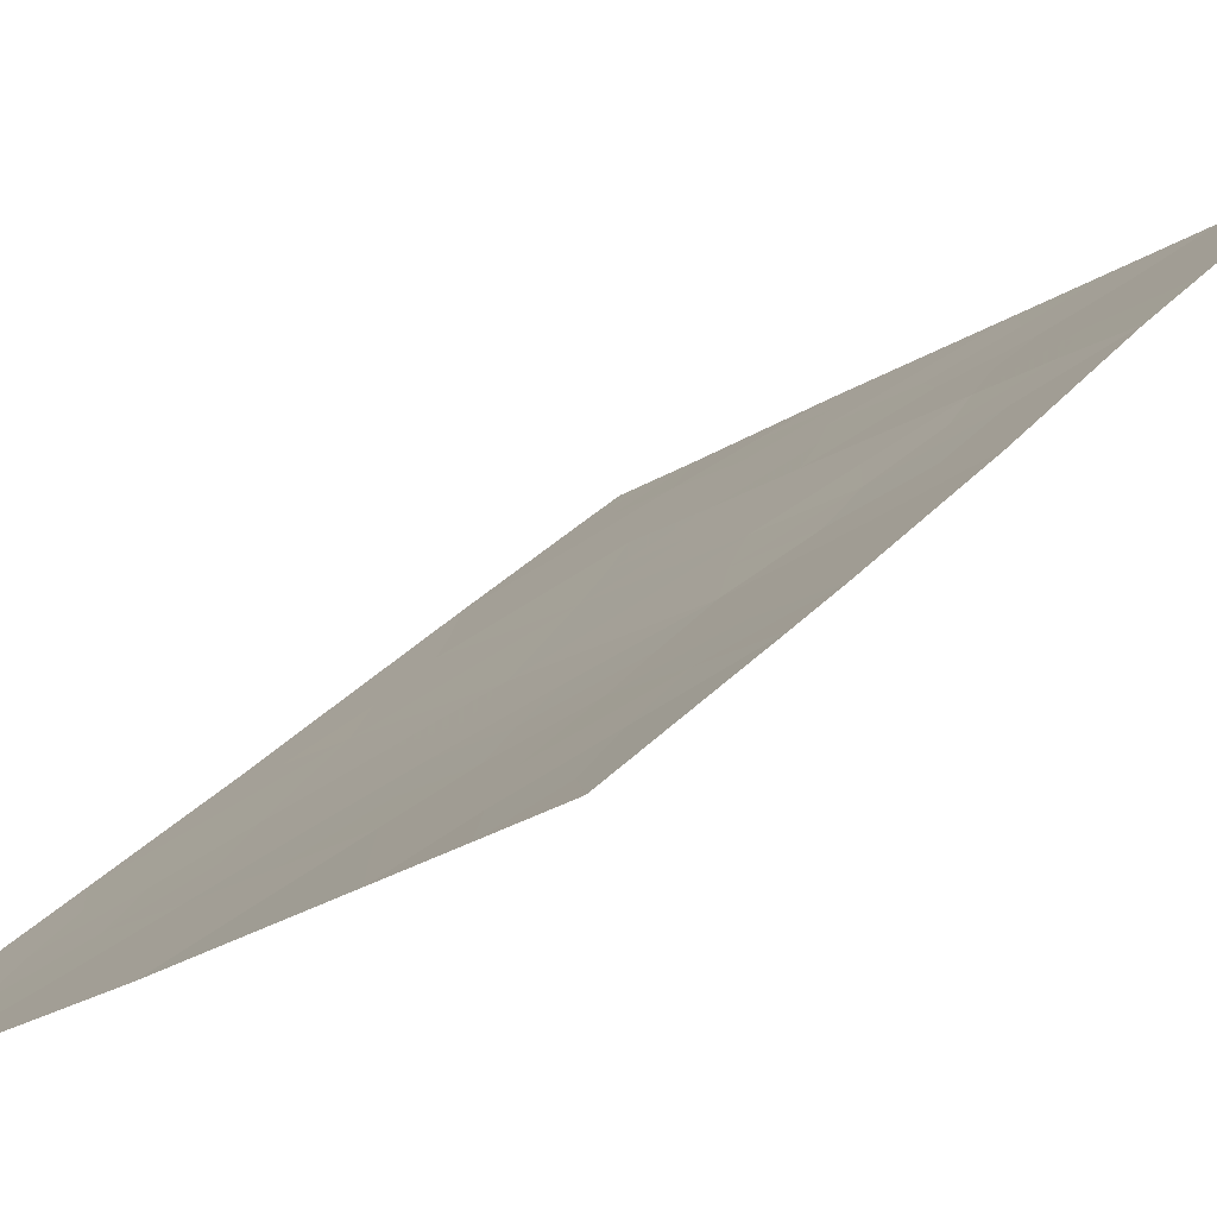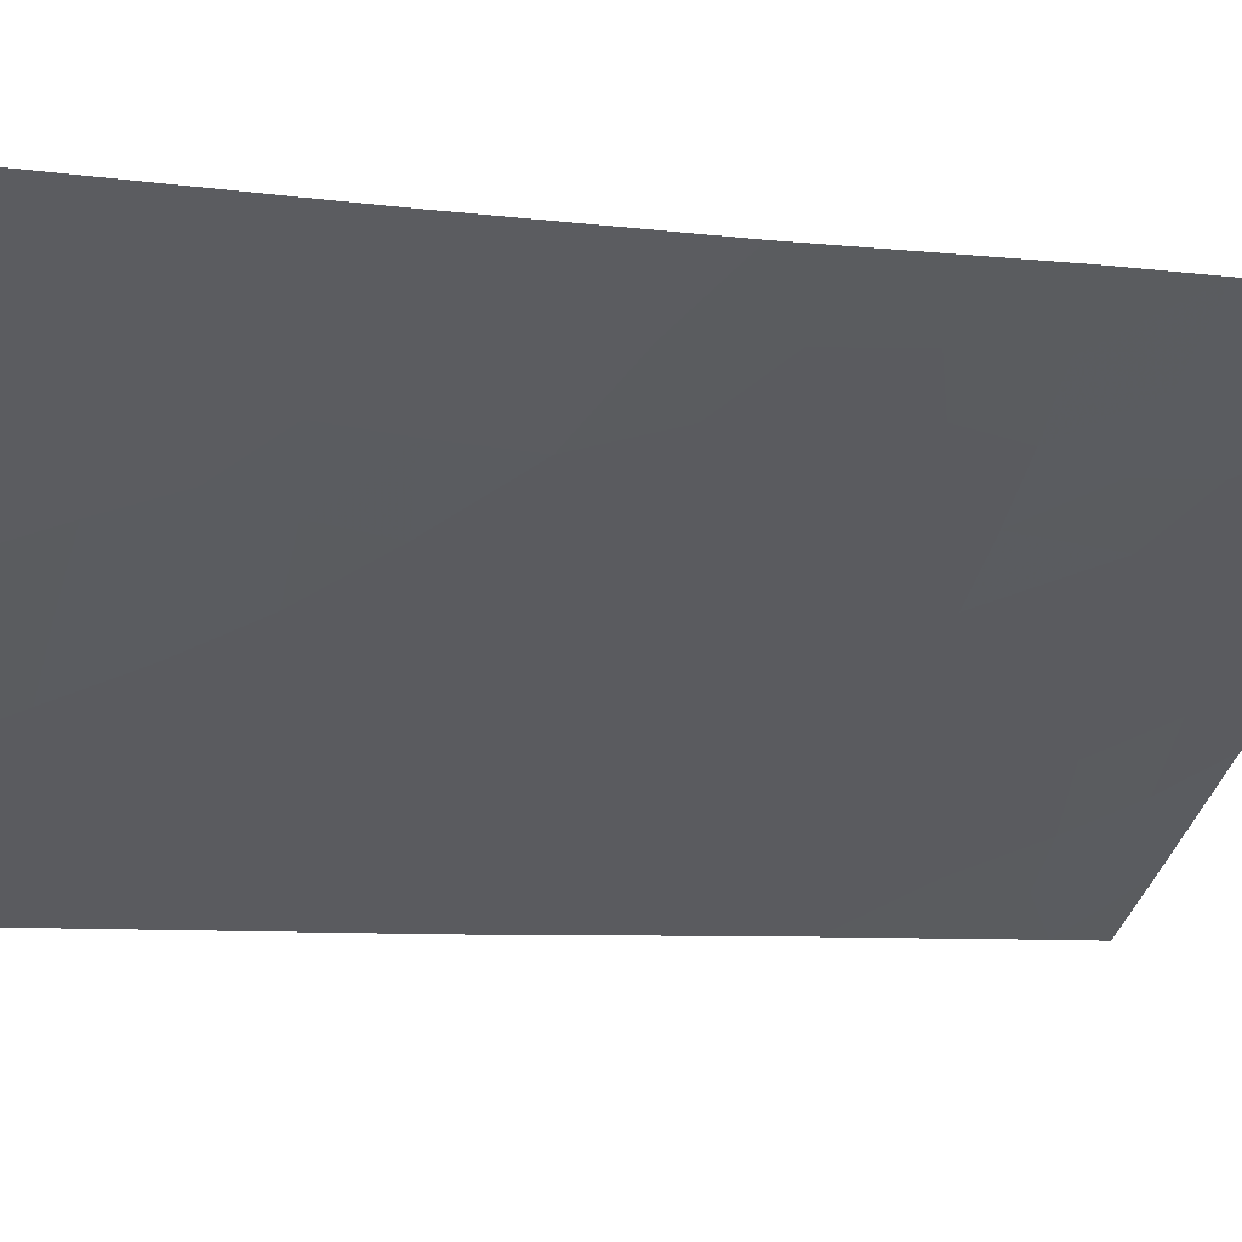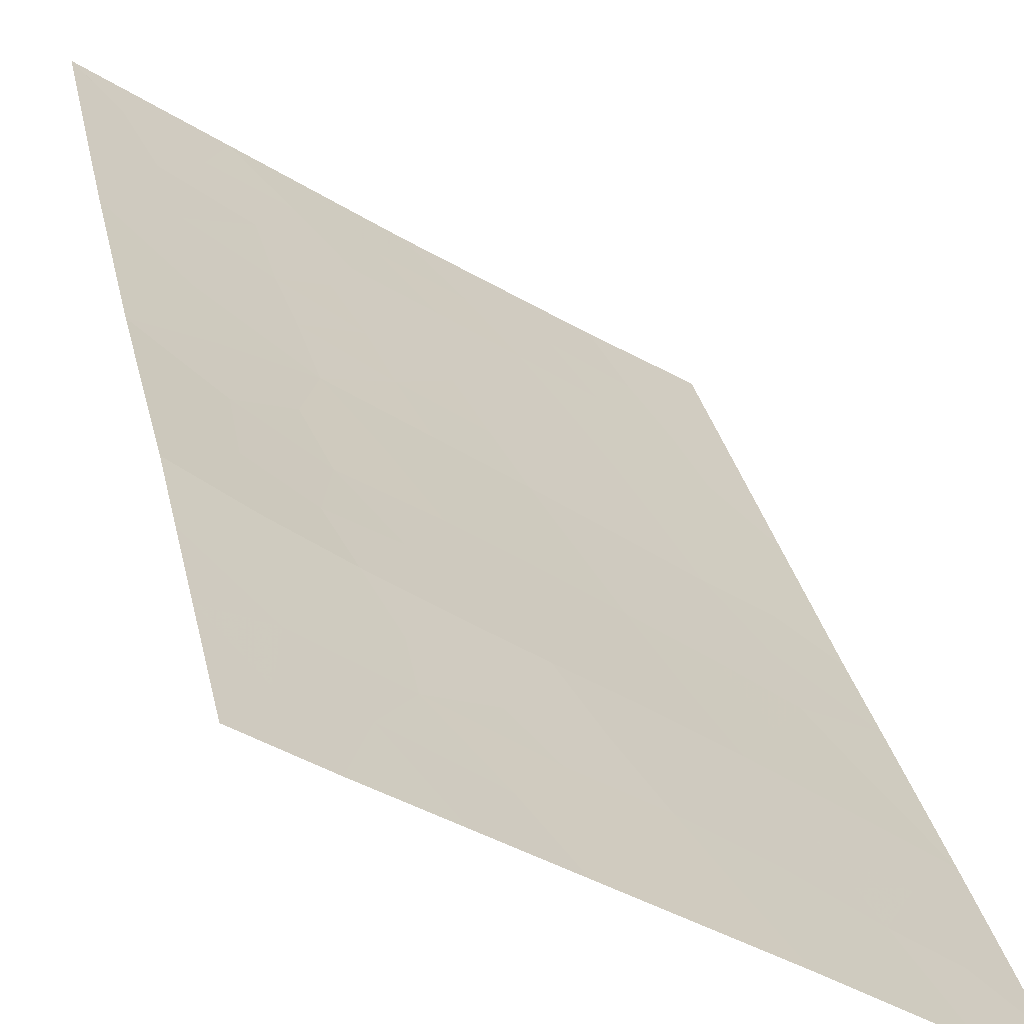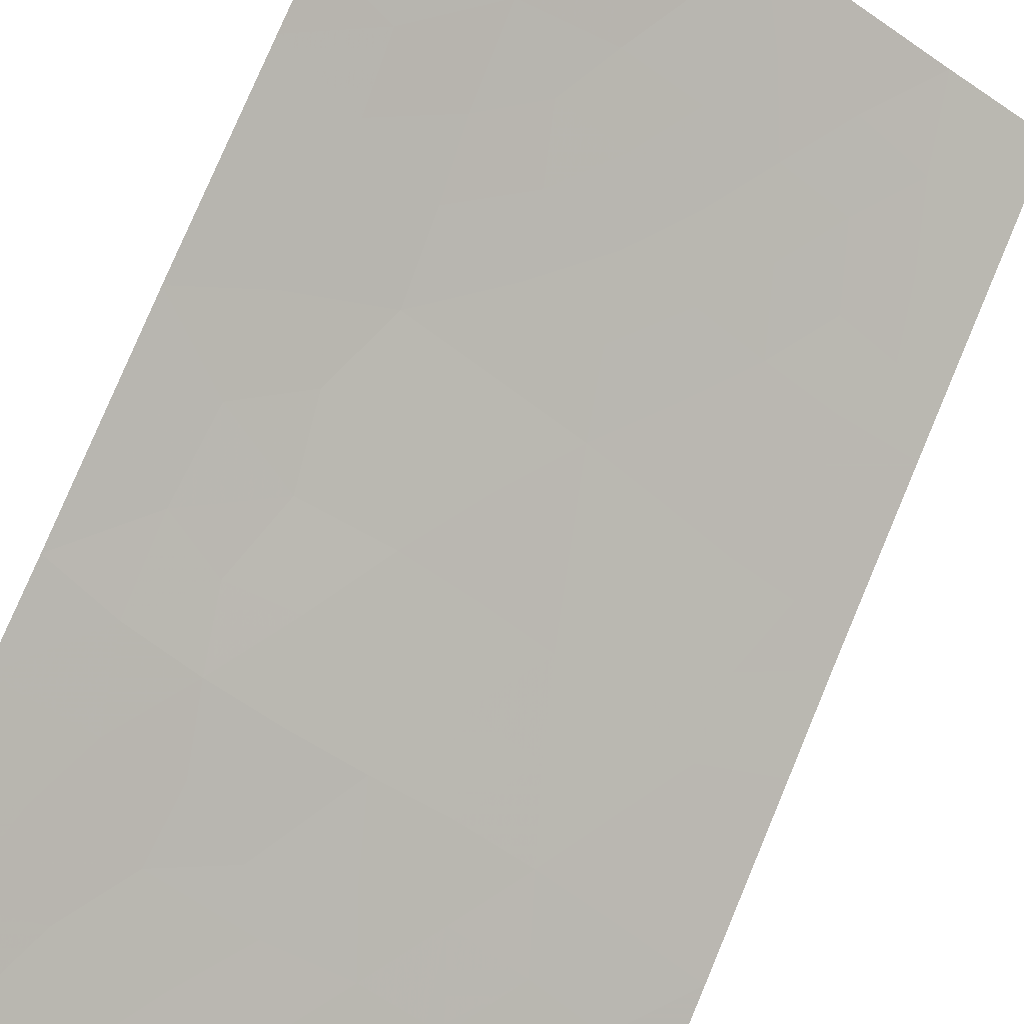
<metadata>
{"format":"obj","ext":"obj","renderer":"f3d","projection":"perspective","resolution":1024,"background":"white","views":[{"elev":26.6,"azim":-150.0,"up":"+Z"},{"elev":-6.7,"azim":-111.7,"up":"+Z"},{"elev":30.9,"azim":-11.9,"up":"+Z"},{"elev":79.8,"azim":23.0,"up":"+Z"}]}
</metadata>
<code>
v 17.3 -38 68.68
v 17.3 -38 68.69
v 23.22 -39.99 64.67
v 22.19 -41.52 65.34
v 19.88 -39.68 66.88
v 20.66 -38 66.36
v 20.58 -41.33 66.39
v 23.95 -41.6 64.2
v 23.95 -43.84 64.2
v 23.95 -45 64.21
v 20.38 -46.72 66.6
v 22.73 -48.8 65.05
v 18.86 -38 67.61
v 17.28 -40.48 68.65
v 18.52 -38.85 67.82
v 18.99 -48.27 67.52
v 19.94 -50 66.9
v 17.29 -48.43 68.67
v 23.96 -47.14 64.22
v 20.98 -43.08 66.13
v 21.71 -50 65.73
v 23.96 -38 64.21
v 22.75 -38 64.98
v 18.14 -50 68.09
v 23.14 -50 64.76
v 23.96 -49.38 64.22
v 23.96 -50 64.22
v 17.28 -41.3 68.64
v 17.28 -43.72 68.64
v 19.06 -42.87 67.4
v 23.05 -45.29 64.8
v 21.46 -44.97 65.84
v 17.3 -46.23 68.68
v 18.82 -46.58 67.65
v 17.29 -50 68.67
v 17.3 -38 68.69
v 22.63 -43.37 65.05
v 21 -48.44 66.2
v 23.95 -39.18 64.21
v 19.85 -44.8 66.91
v 21.59 -39.77 65.73
v 18.88 -44.8 67.55
v 22.06 -46.84 65.48
v 18.92 -40.99 67.51
v 17.74 -38.63 68.37
v 23.38 -40.85 64.57
v 23 -41.61 64.82
v 22.68 -40.74 65.02
v 21.7 -38 65.67
v 22.11 -38.92 65.4
v 21.19 -38.88 66.01
v 20.75 -39.71 66.3
v 20.28 -38.85 66.61
v 18.08 -38 68.15
v 19.39 -38.85 67.23
v 18.88 -39.84 67.55
v 17.29 -39.24 68.67
v 17.97 -39.63 68.18
v 23.95 -42.72 64.2
v 23.34 -43.43 64.59
v 23.22 -42.53 64.67
v 22.42 -42.43 65.19
v 17.3 -47.33 68.68
v 18.05 -46.45 68.17
v 21.21 -46.75 66.05
v 21.52 -47.65 65.84
v 20.66 -47.61 66.42
v 21.61 -42.3 65.72
v 20.78 -42.19 66.26
v 21.4 -41.42 65.86
v 23.35 -38 64.59
v 23.38 -38.47 64.57
v 19.54 -49.18 67.16
v 19.04 -50 67.49
v 18.52 -49.02 67.84
v 22.95 -39.06 64.84
v 23.96 -46.07 64.21
v 23.41 -46.09 64.57
v 17.28 -42.51 68.64
v 18.02 -42.21 68.13
v 18.11 -43.25 68.06
v 18.08 -40.68 68.1
v 19 -41.86 67.45
v 19.76 -38 66.99
v 19.53 -40.44 67.1
v 20.14 -45.75 66.75
v 20.67 -44.87 66.37
v 20.92 -45.82 66.22
v 22.29 -45.11 65.3
v 22.57 -46.03 65.13
v 21.73 -45.91 65.68
v 21.91 -40.65 65.52
v 22.4 -39.86 65.2
v 23.05 -44.34 64.79
v 22.05 -44.17 65.45
v 21.22 -44.02 65.99
v 21.8 -43.22 65.59
v 17.29 -44.98 68.66
v 18.02 -45.41 68.16
v 17.77 -49.16 68.35
v 17.29 -49.22 68.67
v 20.09 -48.43 66.79
v 23.4 -48.9 64.6
v 23.24 -47.97 64.7
v 23.96 -48.26 64.22
v 22.42 -50 65.25
v 22.25 -49.45 65.37
v 17.98 -48.18 68.21
v 20.3 -40.5 66.59
v 19.75 -41.23 66.95
v 19.89 -42.08 66.85
v 19.51 -43.85 67.12
v 18.73 -43.84 67.64
v 19.03 -47.44 67.5
v 20.09 -42.98 66.72
v 21.12 -40.57 66.04
v 21.36 -49.26 65.96
v 21.87 -48.55 65.62
v 22.39 -47.78 65.27
v 22.95 -46.97 64.89
v 20.83 -50 66.31
v 20.47 -49.22 66.55
v 23.95 -40.39 64.21
v 20.4 -43.92 66.54
v 18.63 -45.74 67.75
v 19.59 -46.66 67.13
v 19.34 -45.7 67.27
v 18.28 -47.41 68.01
v 18.15 -41.55 68.04
v 18.07 -44.36 68.1
v 19.73 -47.89 67.03
f 46 47 48
f 49 50 51
f 51 52 53
f 9 10 94
f 59 60 61
f 62 47 61
f 63 64 128
f 65 66 67
f 68 69 70
f 23 71 72
f 73 74 75
f 25 26 27
f 72 39 76
f 77 19 78
f 79 80 81
f 44 129 82
f 129 83 80
f 84 53 55
f 82 58 56
f 86 87 88
f 89 90 91
f 48 92 93
f 94 89 95
f 96 97 95
f 18 100 101
f 67 102 131
f 2 36 1
f 104 105 103
f 25 107 12
f 85 109 110
f 62 97 68
f 111 83 110
f 112 42 113
f 69 115 111
f 116 109 52
f 117 118 107
f 119 118 66
f 119 120 104
f 121 122 117
f 123 46 3
f 124 96 87
f 91 65 88
f 76 93 50
f 92 70 116
f 99 125 64
f 120 90 78
f 73 102 122
f 131 114 126
f 127 125 42
f 115 124 112
f 127 86 126
f 45 2 1
f 3 46 48
f 46 8 47
f 48 47 4
f 6 49 51
f 49 23 50
f 51 50 41
f 6 51 53
f 51 41 52
f 53 52 5
f 94 10 31
f 1 54 45
f 54 13 15
f 45 54 15
f 13 55 15
f 55 5 56
f 14 57 58
f 57 2 45
f 58 57 45
f 8 59 61
f 59 9 60
f 61 60 37
f 37 62 61
f 62 4 47
f 61 47 8
f 18 63 108
f 63 33 64
f 11 65 67
f 65 43 66
f 67 66 38
f 4 68 70
f 68 20 69
f 70 69 7
f 71 22 72
f 39 72 22
f 16 73 75
f 73 17 74
f 75 74 24
f 23 72 76
f 76 39 3
f 10 78 31
f 78 10 77
f 29 79 81
f 79 28 80
f 28 82 129
f 82 28 14
f 129 44 83
f 13 84 55
f 84 6 53
f 55 53 5
f 56 5 85
f 56 85 44
f 44 82 56
f 82 14 58
f 11 86 88
f 86 40 87
f 88 87 32
f 32 89 91
f 89 31 90
f 91 90 43
f 3 48 93
f 48 4 92
f 93 92 41
f 37 94 95
f 94 31 89
f 95 89 32
f 32 96 95
f 96 20 97
f 95 97 37
f 33 98 99
f 98 29 130
f 100 35 101
f 35 100 24
f 11 67 131
f 67 38 102
f 26 25 103
f 12 103 25
f 12 104 103
f 104 19 105
f 103 105 26
f 25 106 107
f 106 21 107
f 75 24 100
f 108 100 18
f 44 85 110
f 85 5 109
f 110 109 7
f 4 62 68
f 62 37 97
f 68 97 20
f 7 111 110
f 111 30 83
f 110 83 44
f 30 112 113
f 112 40 42
f 7 69 111
f 69 20 115
f 111 115 30
f 41 116 52
f 116 7 109
f 52 109 5
f 21 117 107
f 117 38 118
f 107 118 12
f 43 119 66
f 119 12 118
f 66 118 38
f 12 119 104
f 119 43 120
f 104 120 19
f 21 121 117
f 121 17 122
f 117 122 38
f 39 123 3
f 123 8 46
f 40 124 87
f 124 20 96
f 87 96 32
f 32 91 88
f 91 43 65
f 88 65 11
f 23 76 50
f 76 3 93
f 50 93 41
f 41 92 116
f 92 4 70
f 116 70 7
f 33 99 64
f 99 42 125
f 64 125 34
f 19 120 78
f 120 43 90
f 78 90 31
f 17 73 122
f 122 102 38
f 11 131 126
f 131 16 114
f 126 114 34
f 40 127 42
f 127 34 125
f 81 30 113
f 99 130 42
f 30 115 112
f 115 20 124
f 112 124 40
f 34 127 126
f 127 40 86
f 126 86 11
f 37 60 94
f 60 9 94
f 15 55 56
f 58 45 15
f 81 113 130
f 130 29 81
f 58 15 56
f 128 114 16
f 98 130 99
f 128 64 34
f 114 128 34
f 130 113 42
f 108 63 128
f 16 108 128
f 75 100 108
f 16 75 108
f 80 83 30
f 81 80 30
f 102 16 131
f 80 28 129
f 73 16 102

</code>
